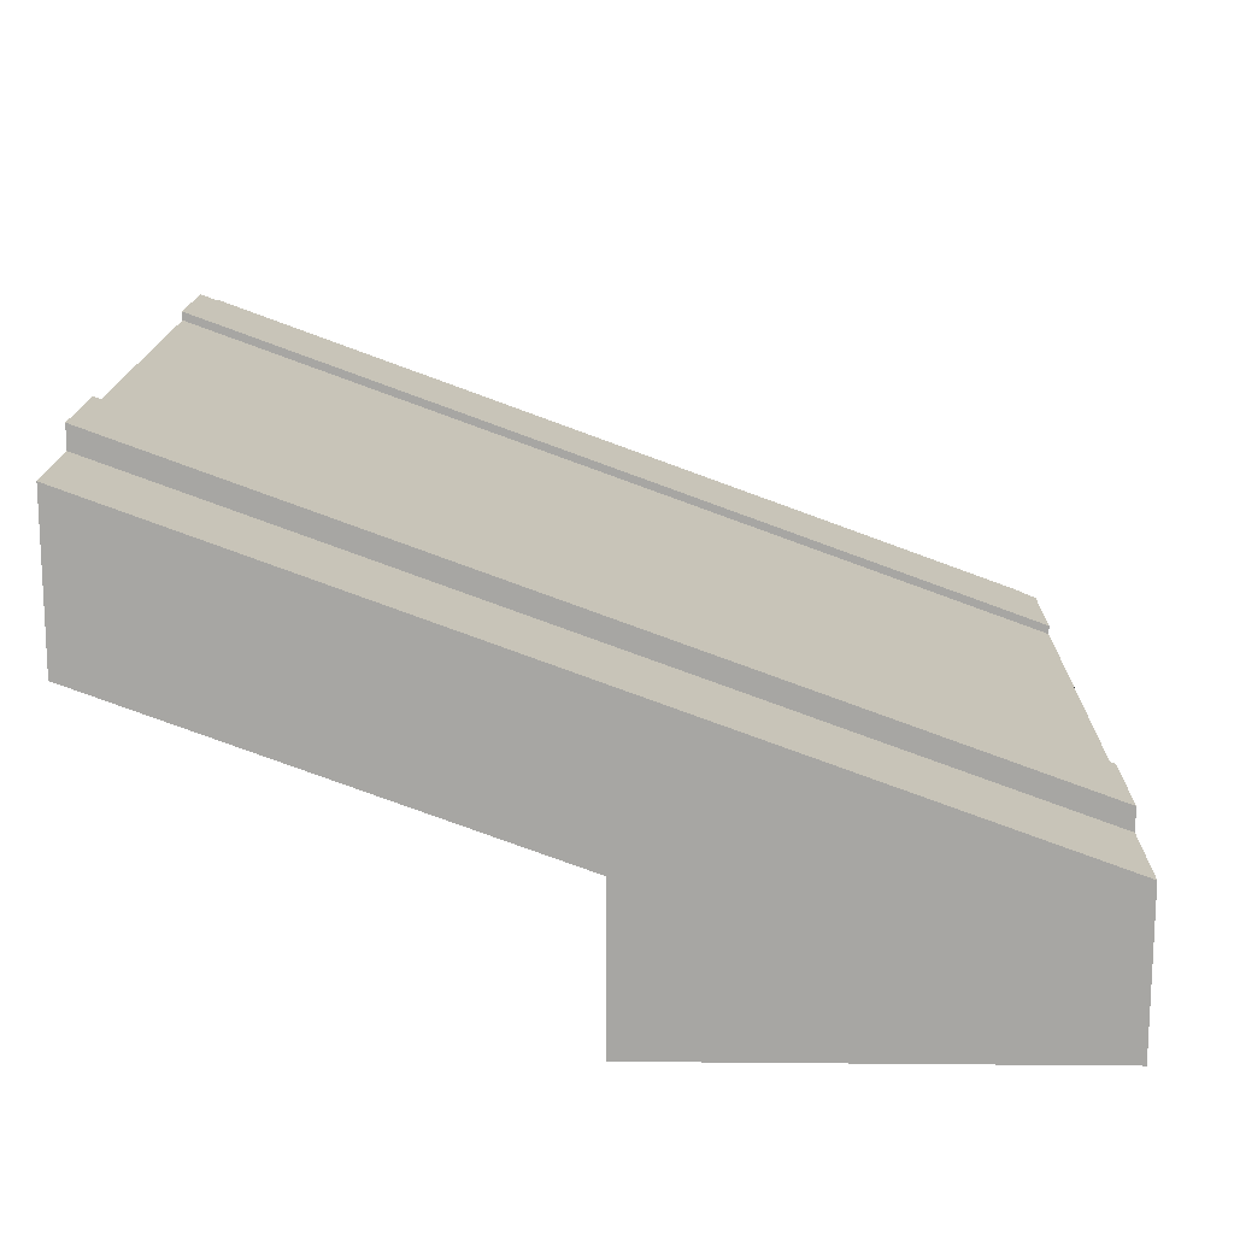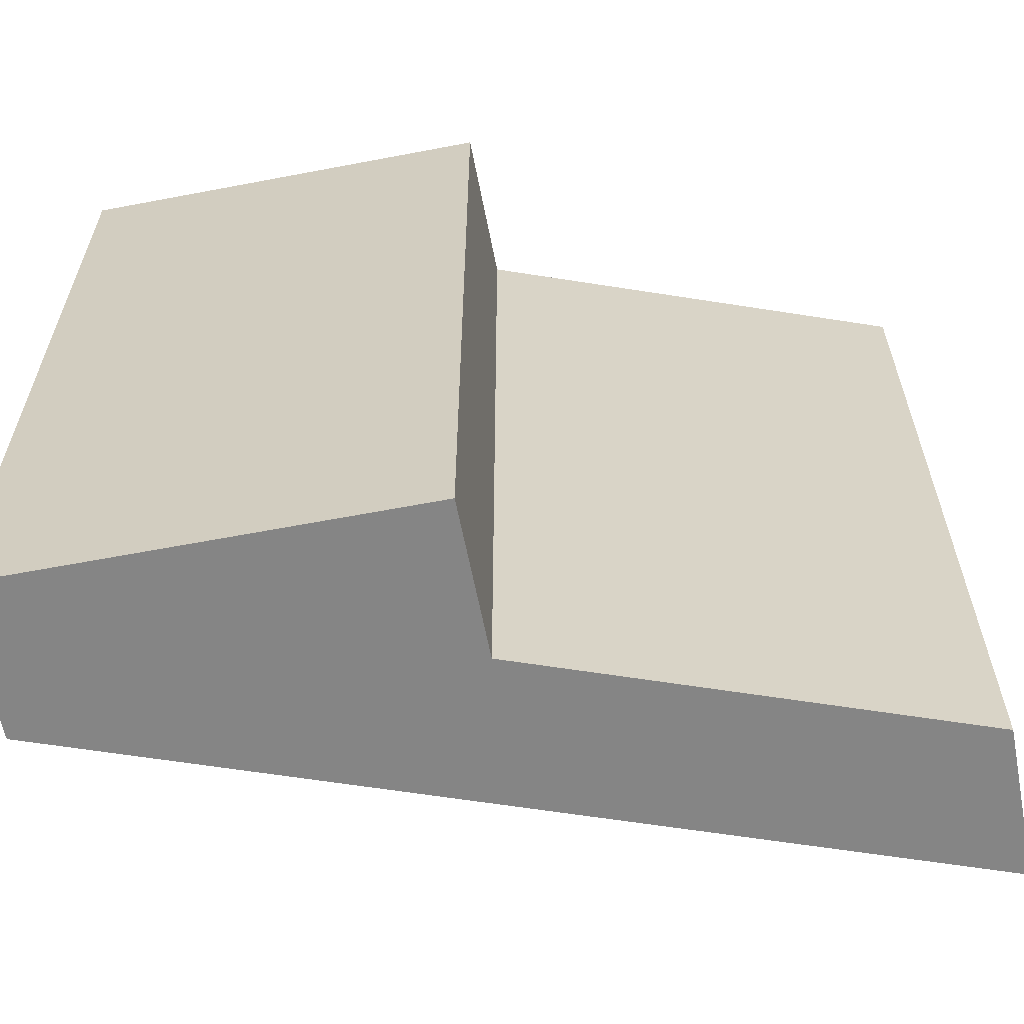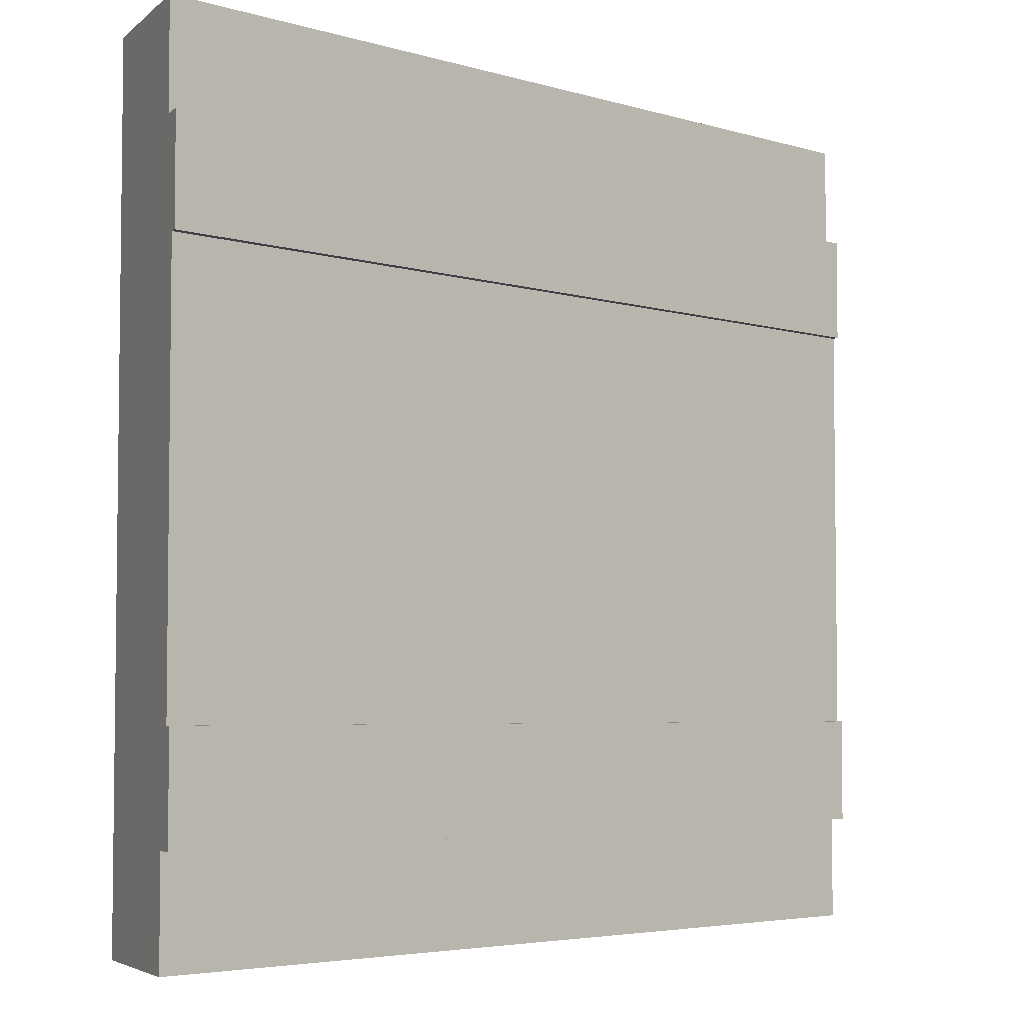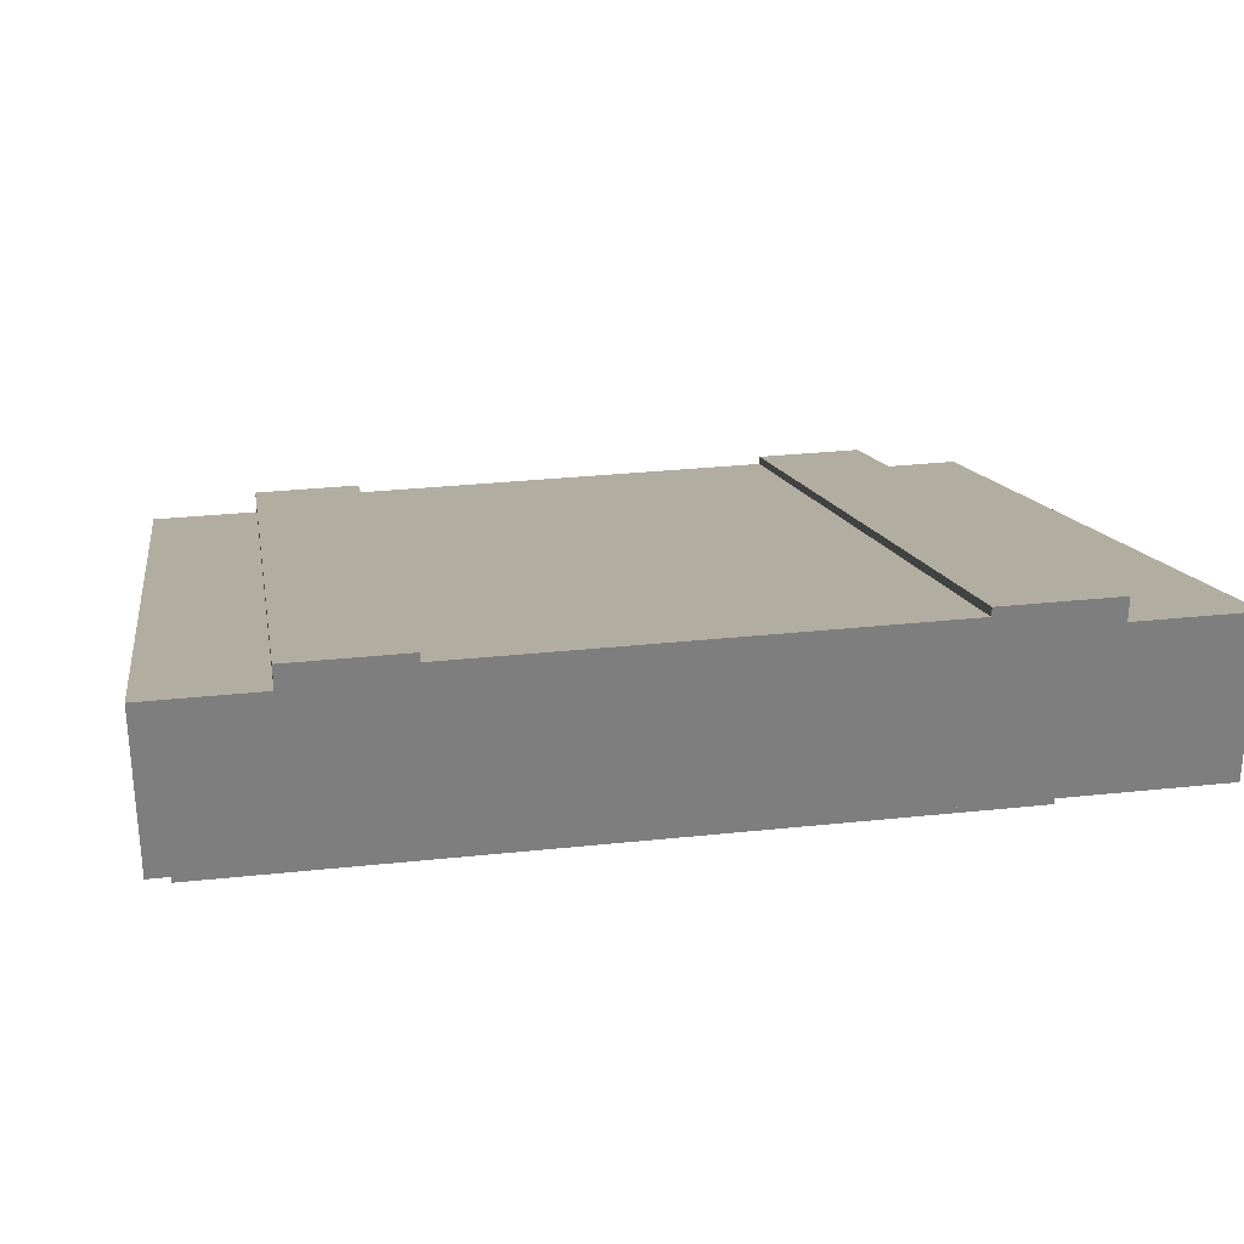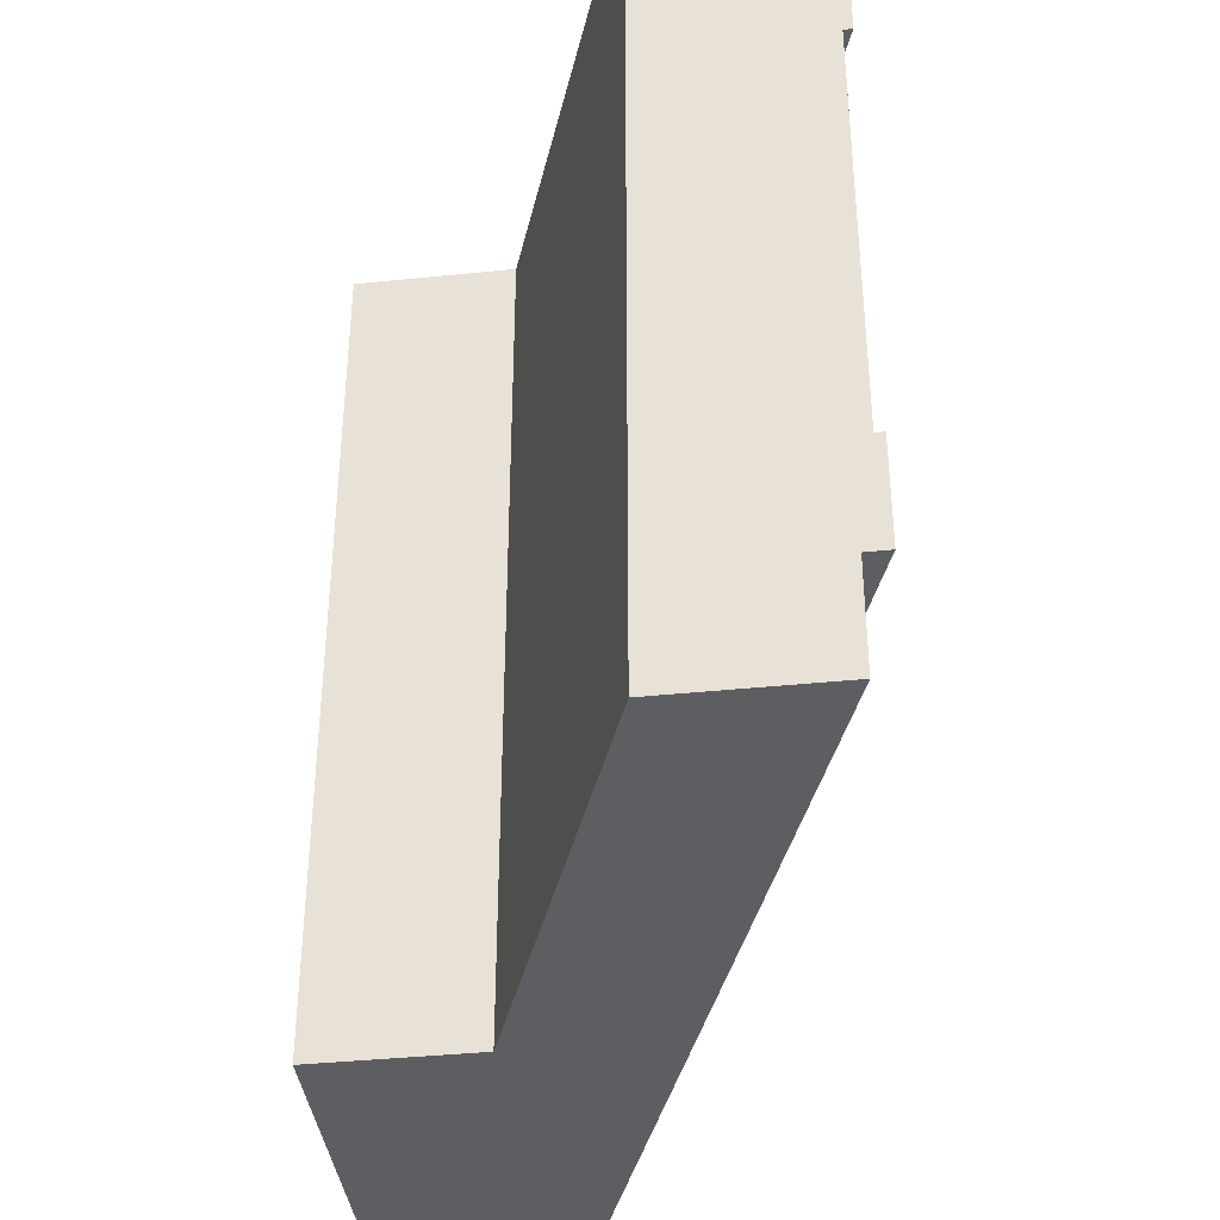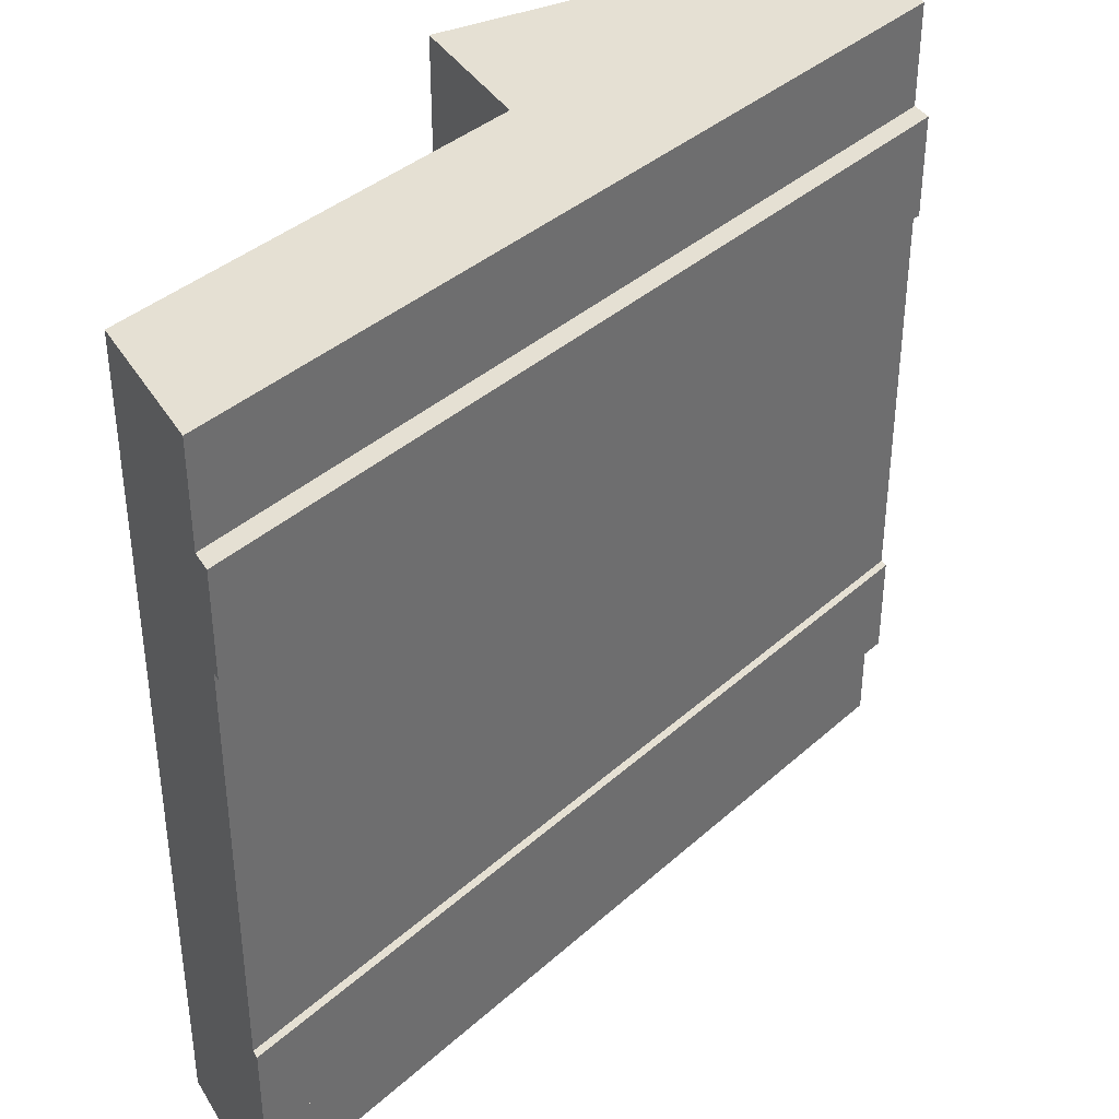
<metadata>
{"format":"obj","ext":"obj","renderer":"f3d","projection":"perspective","resolution":1024,"background":"white","views":[{"elev":15.7,"azim":-178.9,"up":"+Y"},{"elev":-61.8,"azim":11.0,"up":"+Z"},{"elev":-4.5,"azim":156.2,"up":"+Z"},{"elev":30.9,"azim":81.3,"up":"+Y"},{"elev":-39.3,"azim":97.3,"up":"+Z"},{"elev":38.2,"azim":151.7,"up":"+Z"}]}
</metadata>
<code>
g tile055
v 0.5 0.5667 0.25
v -0.5 0.2 0.25
v 0.5 0.5667 -0.25
v -0.5 0.2 -0.25
v 0.5 0.4667 -0.25
v 0.5 0.4667 0.25
v -0.5 0.1 0.25
v -0.5 0.1 -0.25
v -0.5 3.61e-16 0.375
v -0.5 0.1833 0.375
v -0.5 2.888e-15 0.5
v -0.5 0.1833 0.5
v 5.96e-08 0 -0.5
v 5.96e-08 0.1833 -0.5
v -0.5 0 -0.5
v -0.5 0.1833 -0.5
v 0.5 0.3667 -0.5
v 0.5 0.55 -0.5
v -5.96e-08 5.053e-14 0.5
v -0.5 3.61e-16 -0.375
v 0.5 0.3667 -0.375
v 0.5 0.55 -0.375
v 0.5 0.3667 0.5
v -5.96e-08 0.1833 0.5
v 0.5 0.55 0.5
v 0.5 0.55 0.375
v -0.5 0.1833 -0.375
v 0.5 0.3667 0.375
v 0.5 0.5767 0.25
v -0.5 0.21 0.25
v -0.5 0.21 -0.25
v -0.5 0.21 -0.375
v 0.5 0.5767 -0.25
v 0.5 0.5767 -0.375
v 0.5 0.5767 0.375
v -0.5 0.21 0.375
f 3 2 1
f 2 3 4
f 3 6 5
f 6 3 1
f 2 8 7
f 8 2 4
f 11 10 9
f 10 11 12
f 15 14 13
f 16 14 15
f 16 17 14
f 17 16 18
f 9 19 11
f 19 9 13
f 13 9 20
f 13 20 15
f 18 21 17
f 21 18 22
f 25 24 23
f 24 25 12
f 24 12 19
f 19 12 11
f 25 10 12
f 10 25 26
f 18 27 22
f 27 18 16
f 20 16 15
f 16 20 27
f 26 23 28
f 23 26 25
f 14 19 13
f 19 14 24
f 24 28 23
f 28 24 14
f 28 14 21
f 21 14 17
f 2 29 1
f 29 2 30
f 33 32 31
f 32 33 34
f 31 3 33
f 3 31 4
f 29 36 35
f 36 29 30
f 36 26 35
f 26 36 10
f 27 34 22
f 34 27 32
f 9 7 20
f 7 9 10
f 7 10 2
f 2 10 36
f 2 36 30
f 8 20 7
f 20 8 27
f 27 8 4
f 27 4 32
f 32 4 31
f 21 5 28
f 5 21 22
f 5 22 3
f 3 22 34
f 3 34 33
f 6 28 5
f 28 6 26
f 26 6 1
f 26 1 35
f 35 1 29

</code>
